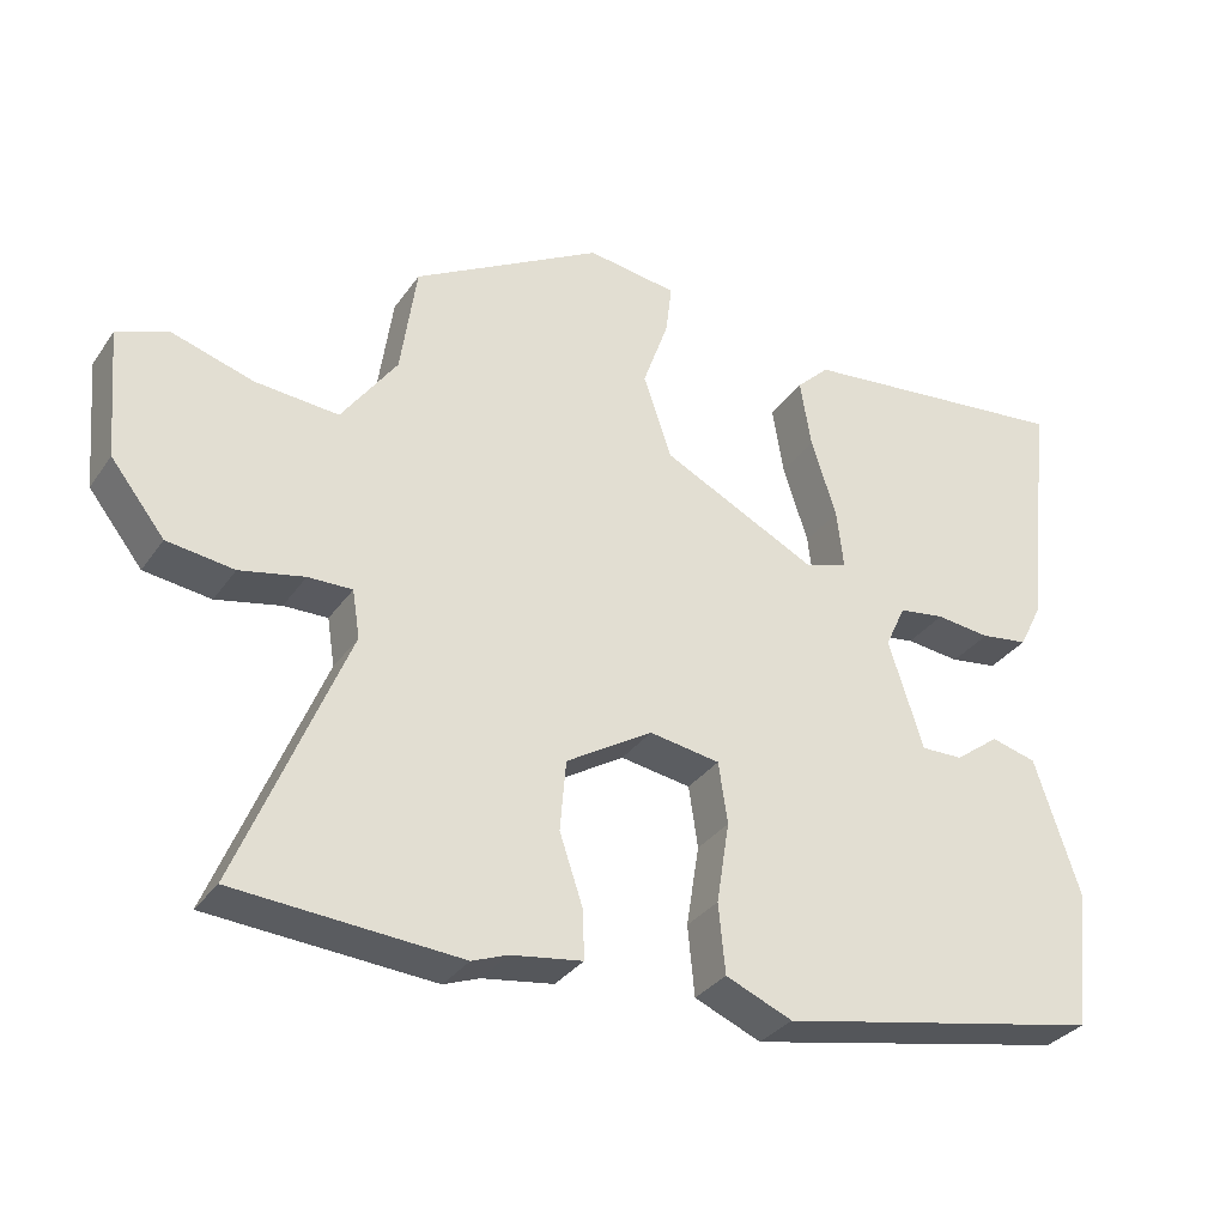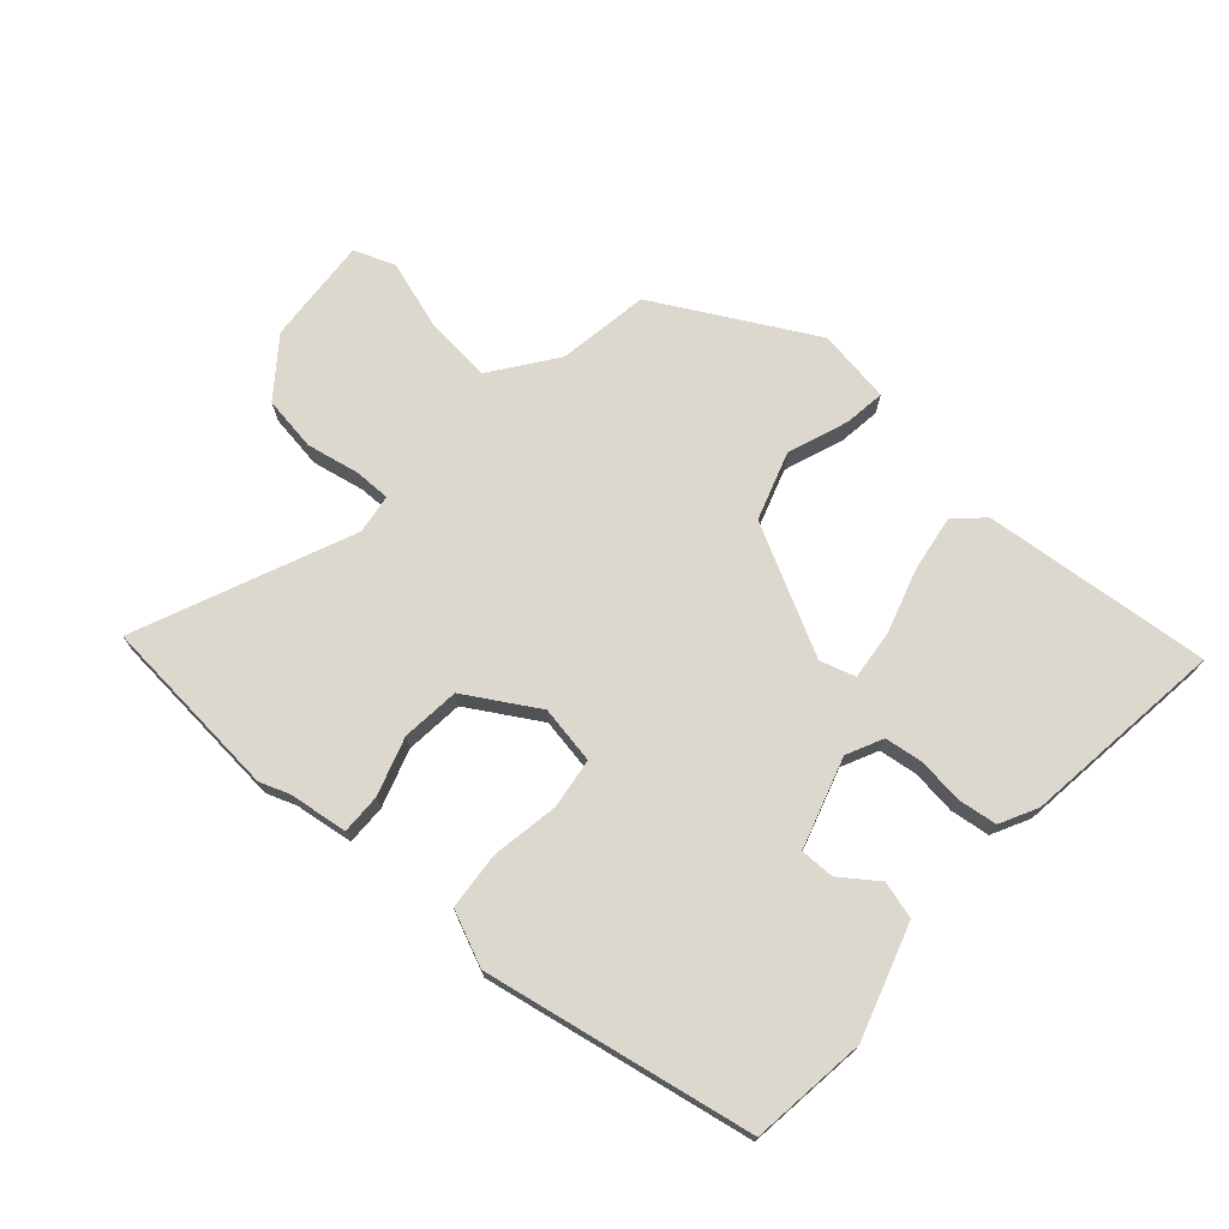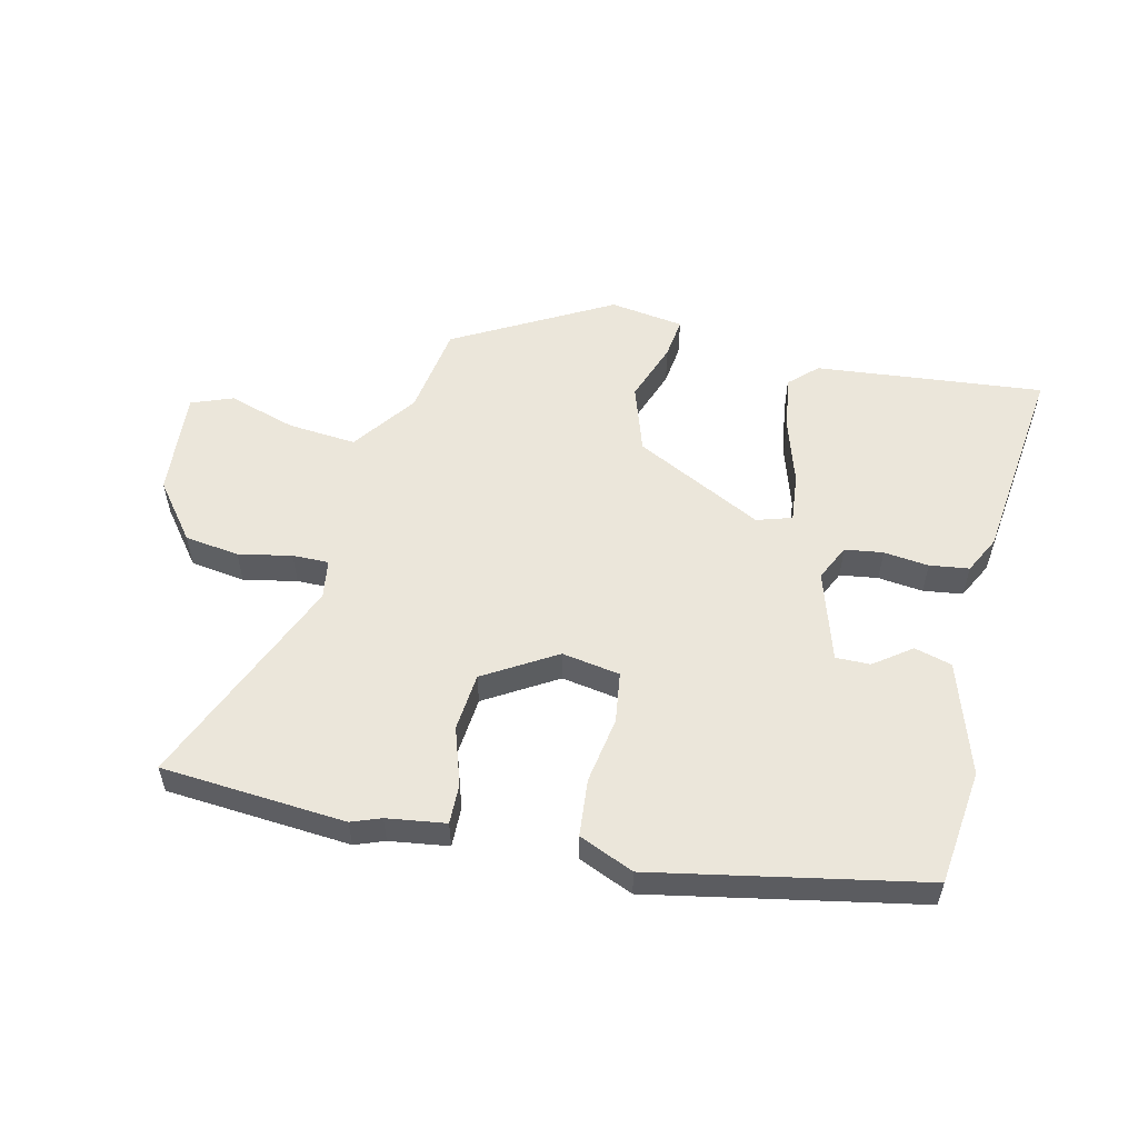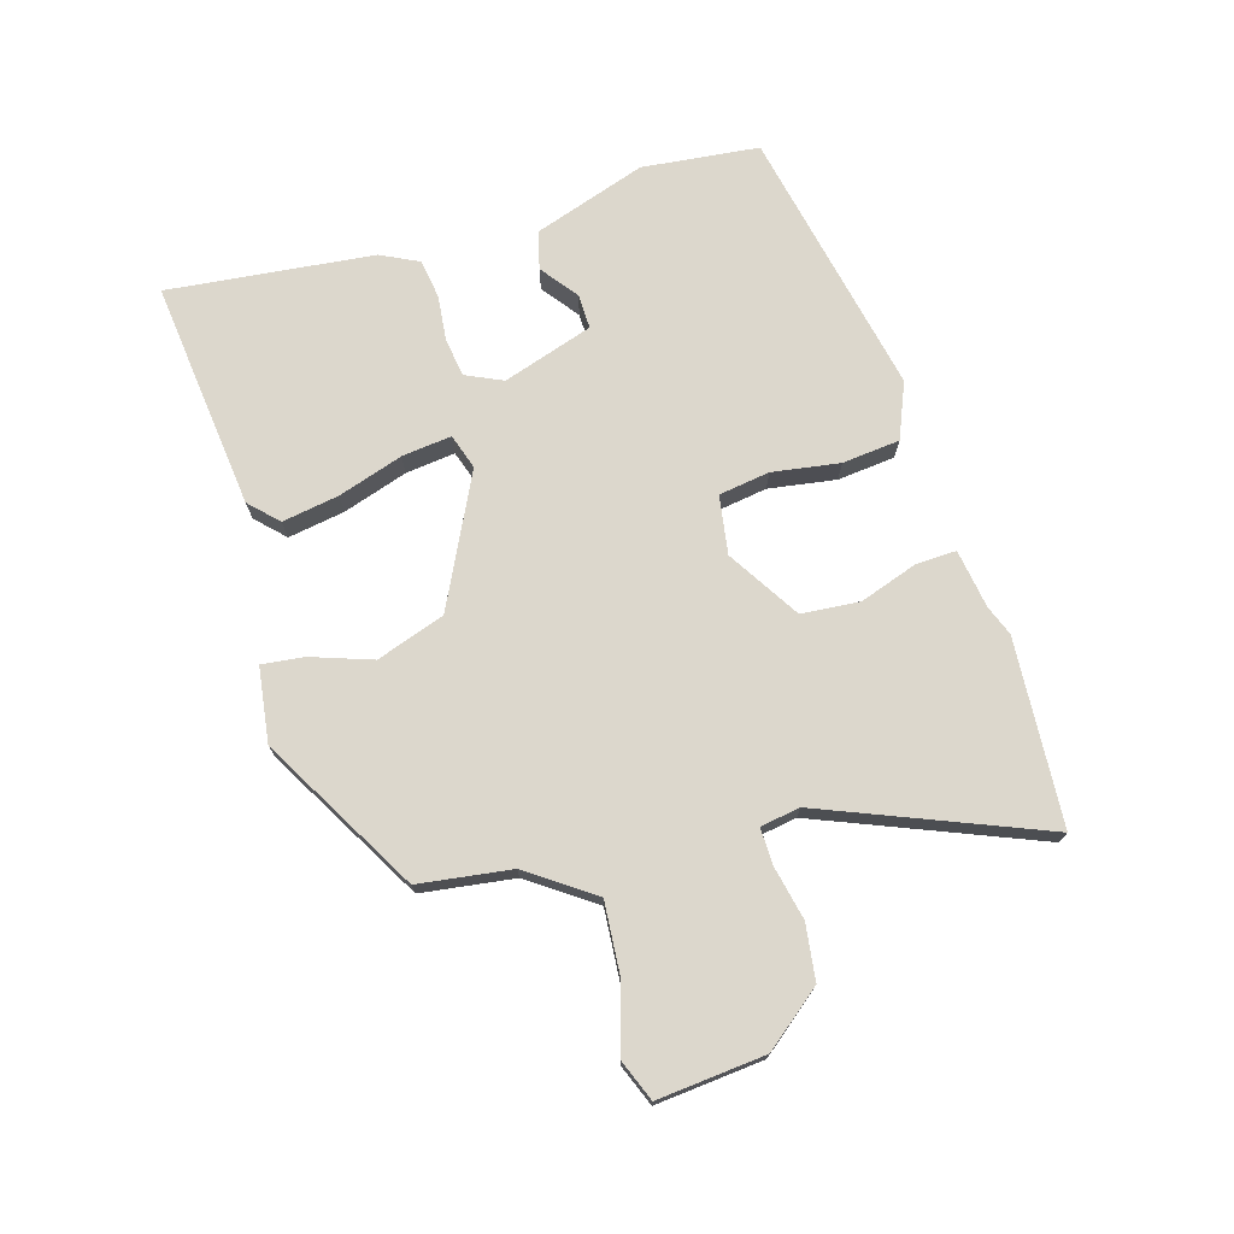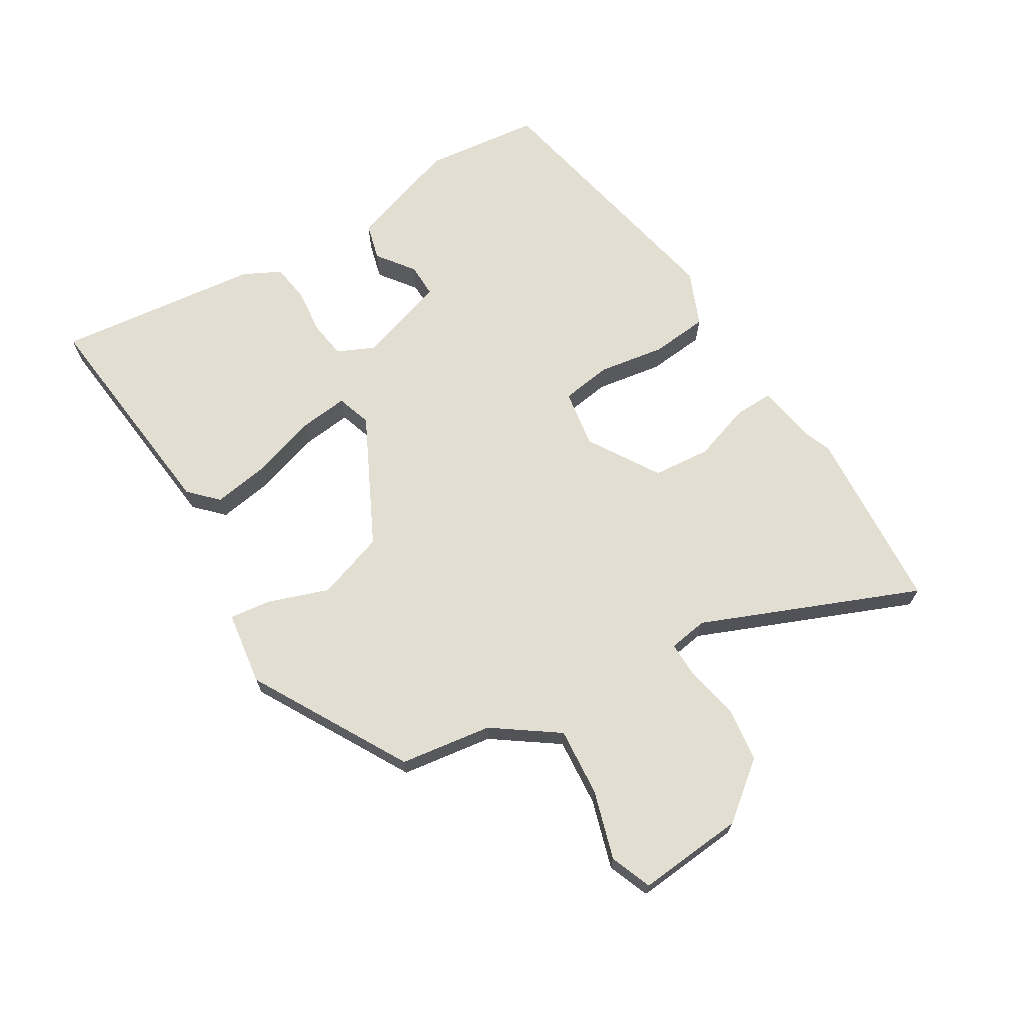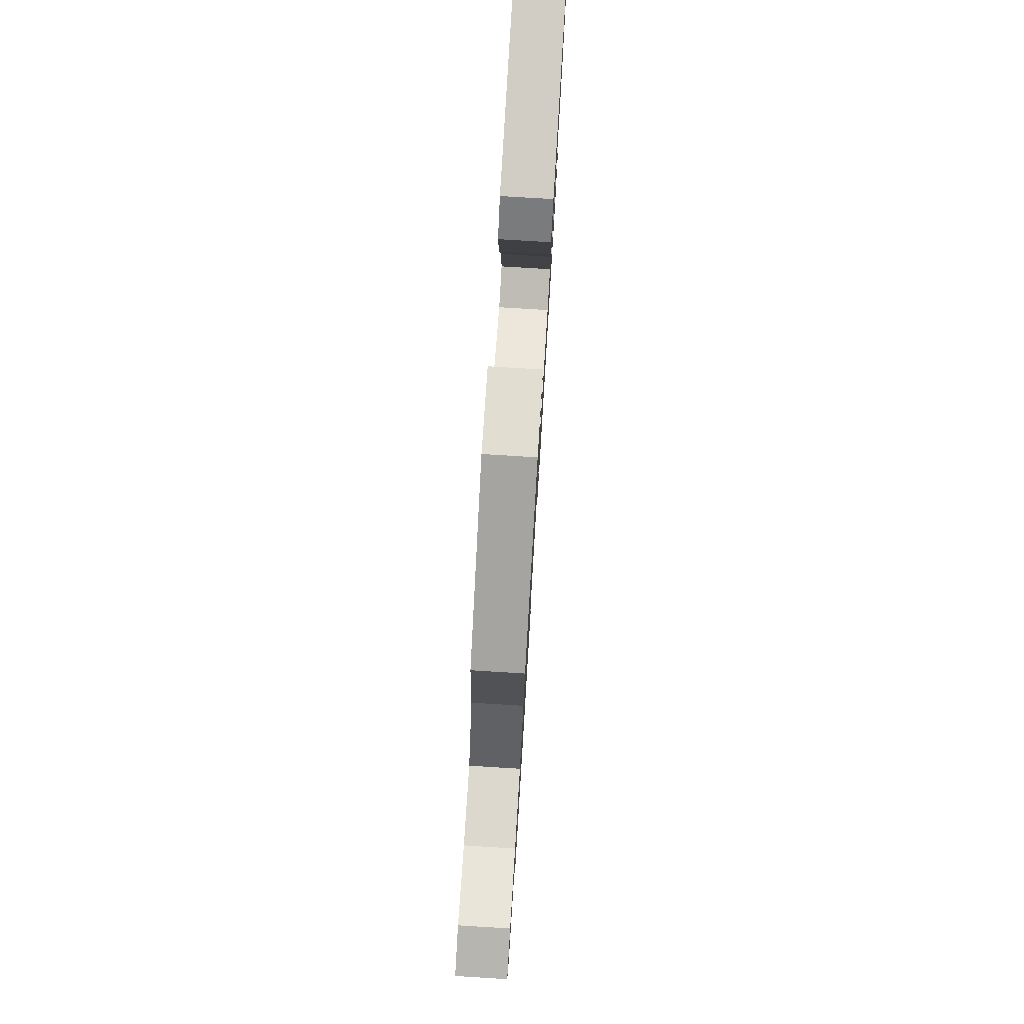
<metadata>
{"format":"obj","ext":"obj","renderer":"f3d","projection":"perspective","resolution":1024,"background":"white","views":[{"elev":-32.4,"azim":150.8,"up":"+Z"},{"elev":72.1,"azim":-137.7,"up":"+Y"},{"elev":54.9,"azim":-166.4,"up":"+Y"},{"elev":73.0,"azim":73.2,"up":"+Y"},{"elev":67.9,"azim":58.8,"up":"+Y"},{"elev":77.1,"azim":93.5,"up":"+Z"}]}
</metadata>
<code>
v -0.483 0.07 -0.405
v -0.504 0.07 -0.219
v -0.445 0.07 -0.04
v -0.385 0.07 -0.024
v -0.326 0.07 -0.068
v -0.271 0.07 -0.069
v -0.225 0.07 0.075
v -0.252 0.07 0.133
v -0.313 0.07 0.142
v -0.385 0.07 0.134
v -0.448 0.07 0.143
v -0.478 0.07 0.203
v -0.515 0.07 0.53
v -0.15 0.07 0.491
v -0.106 0.07 0.448
v -0.121 0.07 0.357
v -0.154 0.07 0.254
v -0.163 0.07 0.175
v -0.107 0.07 0.157
v 0.099 0.07 0.26
v 0.136 0.07 0.369
v 0.102 0.07 0.466
v 0.094 0.07 0.532
v 0.213 0.07 0.549
v 0.463 0.07 0.408
v 0.484 0.07 0.261
v 0.557 0.07 0.158
v 0.667 0.07 0.167
v 0.776 0.07 0.2
v 0.842 0.07 0.174
v 0.827 0.07 0.003
v 0.756 0.07 -0.087
v 0.668 0.07 -0.099
v 0.583 0.07 -0.081
v 0.525 0.07 -0.08
v 0.515 0.07 -0.143
v 0.657 0.07 -0.489
v 0.361 0.07 -0.51
v 0.314 0.07 -0.492
v 0.22 0.07 -0.478
v 0.222 0.07 -0.414
v 0.253 0.07 -0.322
v 0.245 0.07 -0.229
v 0.131 0.07 -0.159
v 0.038 0.07 -0.174
v 0.026 0.07 -0.255
v 0.043 0.07 -0.362
v 0.034 0.07 -0.454
v -0.054 0.07 -0.491
v -0.483 0 -0.405
v -0.504 0 -0.219
v -0.445 0 -0.04
v -0.385 0 -0.024
v -0.326 0 -0.068
v -0.271 0 -0.069
v -0.225 0 0.075
v -0.252 0 0.133
v -0.313 0 0.142
v -0.385 0 0.134
v -0.448 0 0.143
v -0.478 0 0.203
v -0.515 0 0.53
v -0.15 0 0.491
v -0.106 0 0.448
v -0.121 0 0.357
v -0.154 0 0.254
v -0.163 0 0.175
v -0.107 0 0.157
v 0.099 0 0.26
v 0.136 0 0.369
v 0.102 0 0.466
v 0.094 0 0.532
v 0.213 0 0.549
v 0.463 0 0.408
v 0.484 0 0.261
v 0.557 0 0.158
v 0.667 0 0.167
v 0.776 0 0.2
v 0.842 0 0.174
v 0.827 0 0.003
v 0.756 0 -0.087
v 0.668 0 -0.099
v 0.583 0 -0.081
v 0.525 0 -0.08
v 0.515 0 -0.143
v 0.657 0 -0.489
v 0.361 0 -0.51
v 0.314 0 -0.492
v 0.22 0 -0.478
v 0.222 0 -0.414
v 0.253 0 -0.322
v 0.245 0 -0.229
v 0.131 0 -0.159
v 0.038 0 -0.174
v 0.026 0 -0.255
v 0.043 0 -0.362
v 0.034 0 -0.454
v -0.054 0 -0.491
f 1 2 3
f 49 1 3
f 48 49 3
f 47 48 3
f 46 47 3
f 45 46 3
f 39 40 41 42
f 39 42 43
f 38 39 43
f 37 38 43
f 36 37 43
f 35 36 43 44
f 32 33 34
f 31 32 34
f 30 31 34
f 29 30 34
f 28 29 34
f 27 28 34 35
f 35 44 45
f 27 35 45
f 26 27 45
f 24 25 26
f 23 24 26
f 22 23 26
f 21 22 26
f 15 16 17
f 14 15 17
f 13 14 17
f 12 13 17
f 11 12 17
f 10 11 17
f 9 10 17
f 8 9 17 18
f 7 8 18 19
f 3 4 5
f 45 3 5
f 45 5 6
f 20 21 26 45
f 19 20 45
f 7 19 45
f 6 7 45
f 52 51 50
f 52 50 98
f 52 98 97
f 52 97 96
f 52 96 95
f 52 95 94
f 91 90 89 88
f 92 91 88
f 92 88 87
f 92 87 86
f 92 86 85
f 93 92 85 84
f 83 82 81
f 83 81 80
f 83 80 79
f 83 79 78
f 83 78 77
f 84 83 77 76
f 94 93 84
f 94 84 76
f 94 76 75
f 75 74 73
f 75 73 72
f 75 72 71
f 75 71 70
f 66 65 64
f 66 64 63
f 66 63 62
f 66 62 61
f 66 61 60
f 66 60 59
f 66 59 58
f 67 66 58 57
f 68 67 57 56
f 54 53 52
f 54 52 94
f 55 54 94
f 94 75 70 69
f 94 69 68
f 94 68 56
f 94 56 55
f 1 50 51 2
f 2 51 52 3
f 3 52 53 4
f 4 53 54 5
f 5 54 55 6
f 6 55 56 7
f 7 56 57 8
f 8 57 58 9
f 9 58 59 10
f 10 59 60 11
f 11 60 61 12
f 12 61 62 13
f 13 62 63 14
f 14 63 64 15
f 15 64 65 16
f 16 65 66 17
f 17 66 67 18
f 18 67 68 19
f 19 68 69 20
f 20 69 70 21
f 21 70 71 22
f 22 71 72 23
f 23 72 73 24
f 24 73 74 25
f 25 74 75 26
f 26 75 76 27
f 27 76 77 28
f 28 77 78 29
f 29 78 79 30
f 30 79 80 31
f 31 80 81 32
f 32 81 82 33
f 33 82 83 34
f 34 83 84 35
f 35 84 85 36
f 36 85 86 37
f 37 86 87 38
f 38 87 88 39
f 39 88 89 40
f 40 89 90 41
f 41 90 91 42
f 42 91 92 43
f 43 92 93 44
f 44 93 94 45
f 45 94 95 46
f 46 95 96 47
f 47 96 97 48
f 48 97 98 49
f 49 98 50 1

</code>
